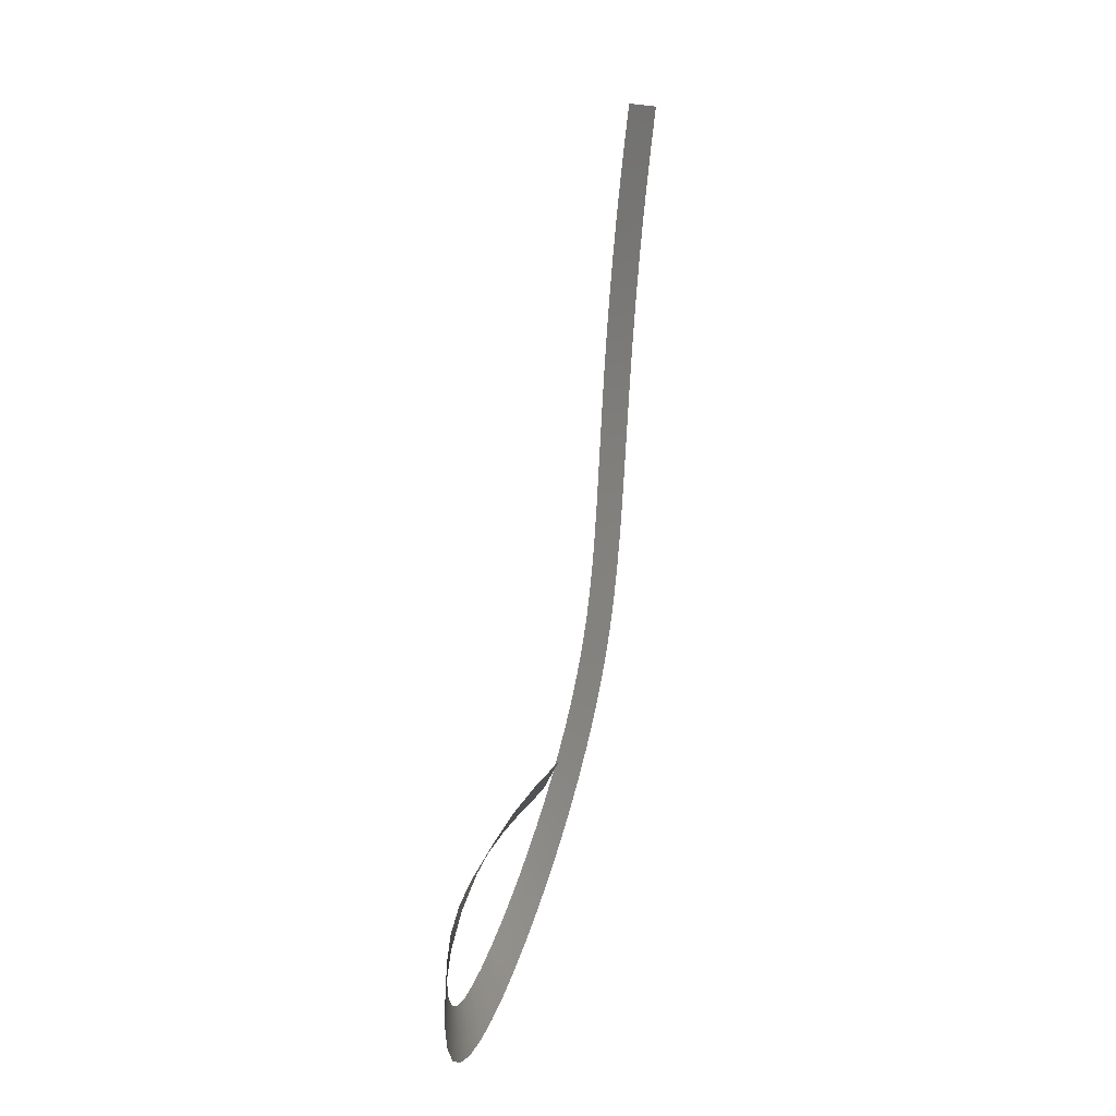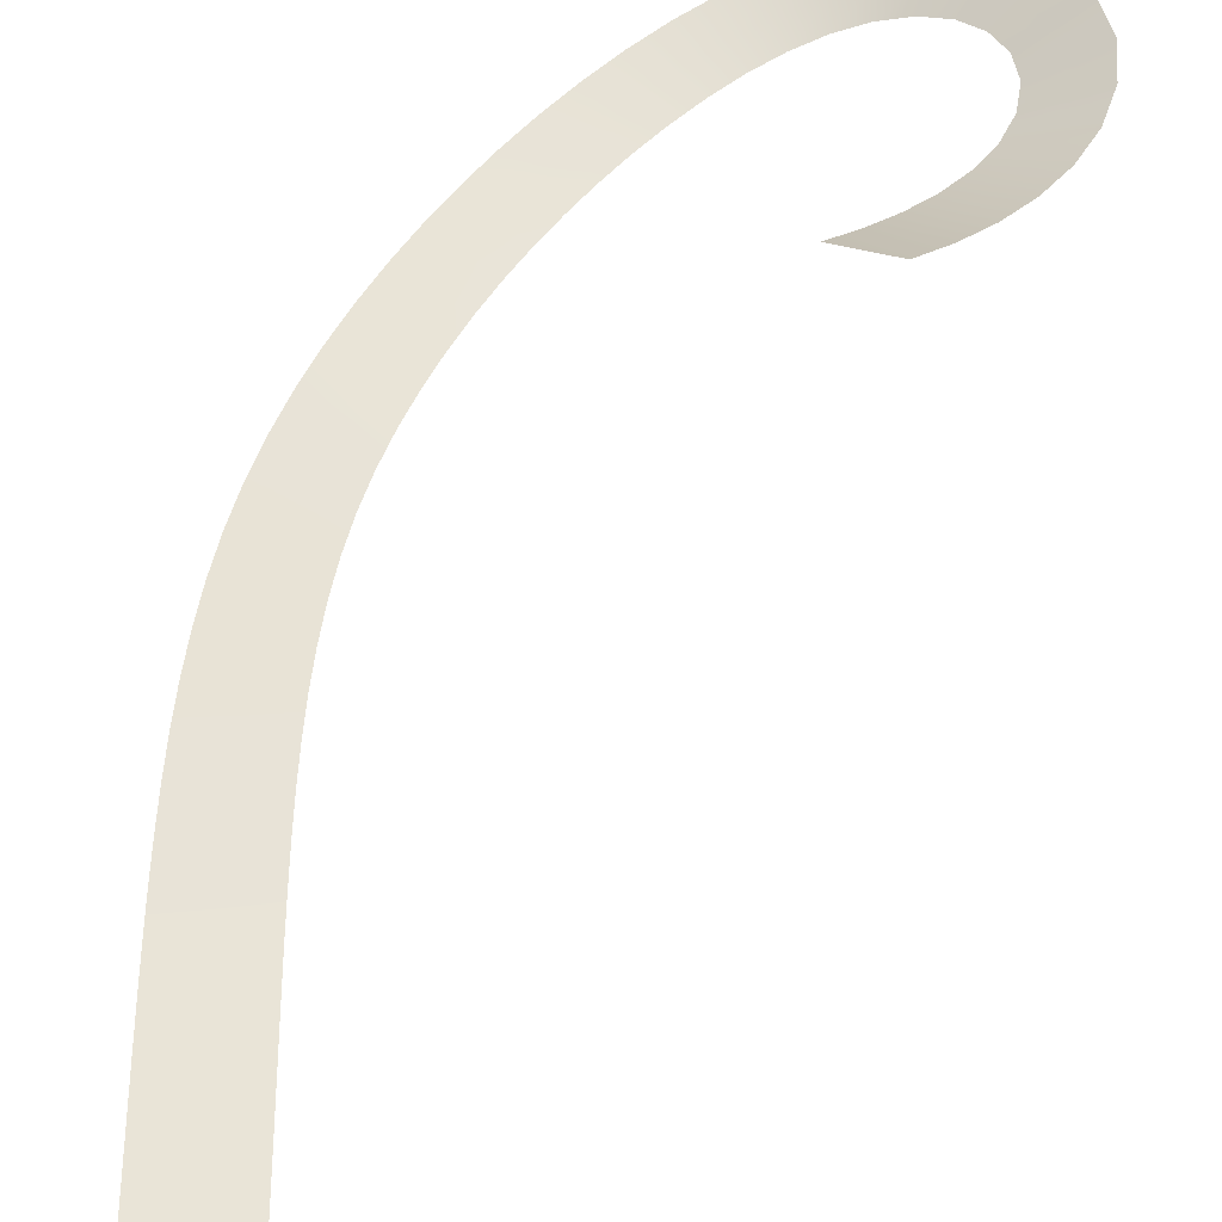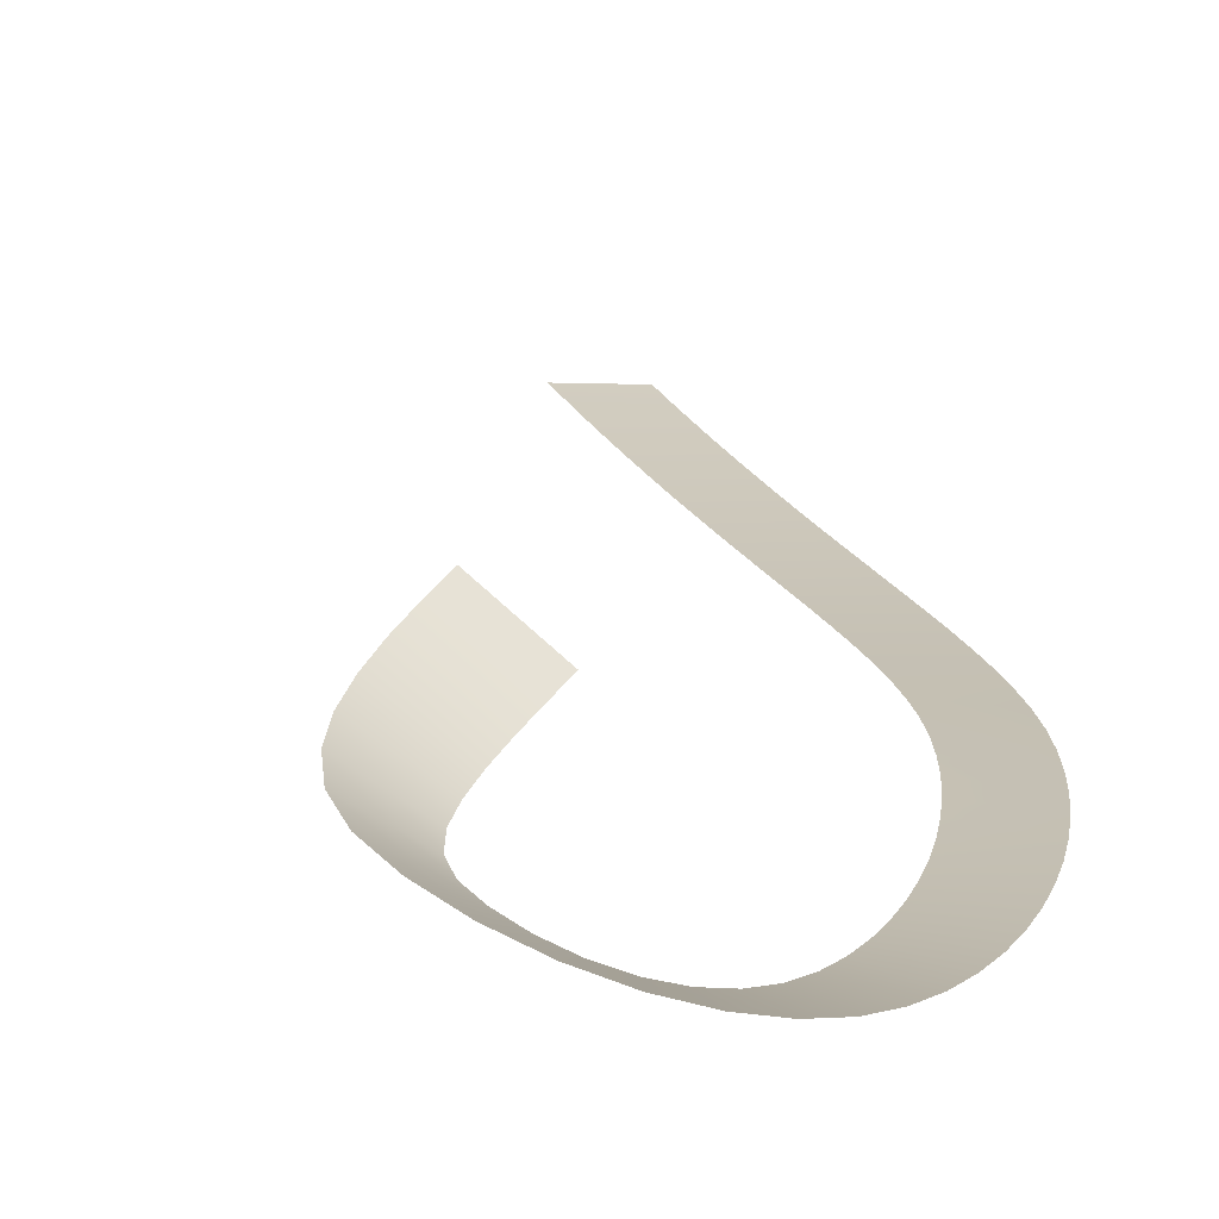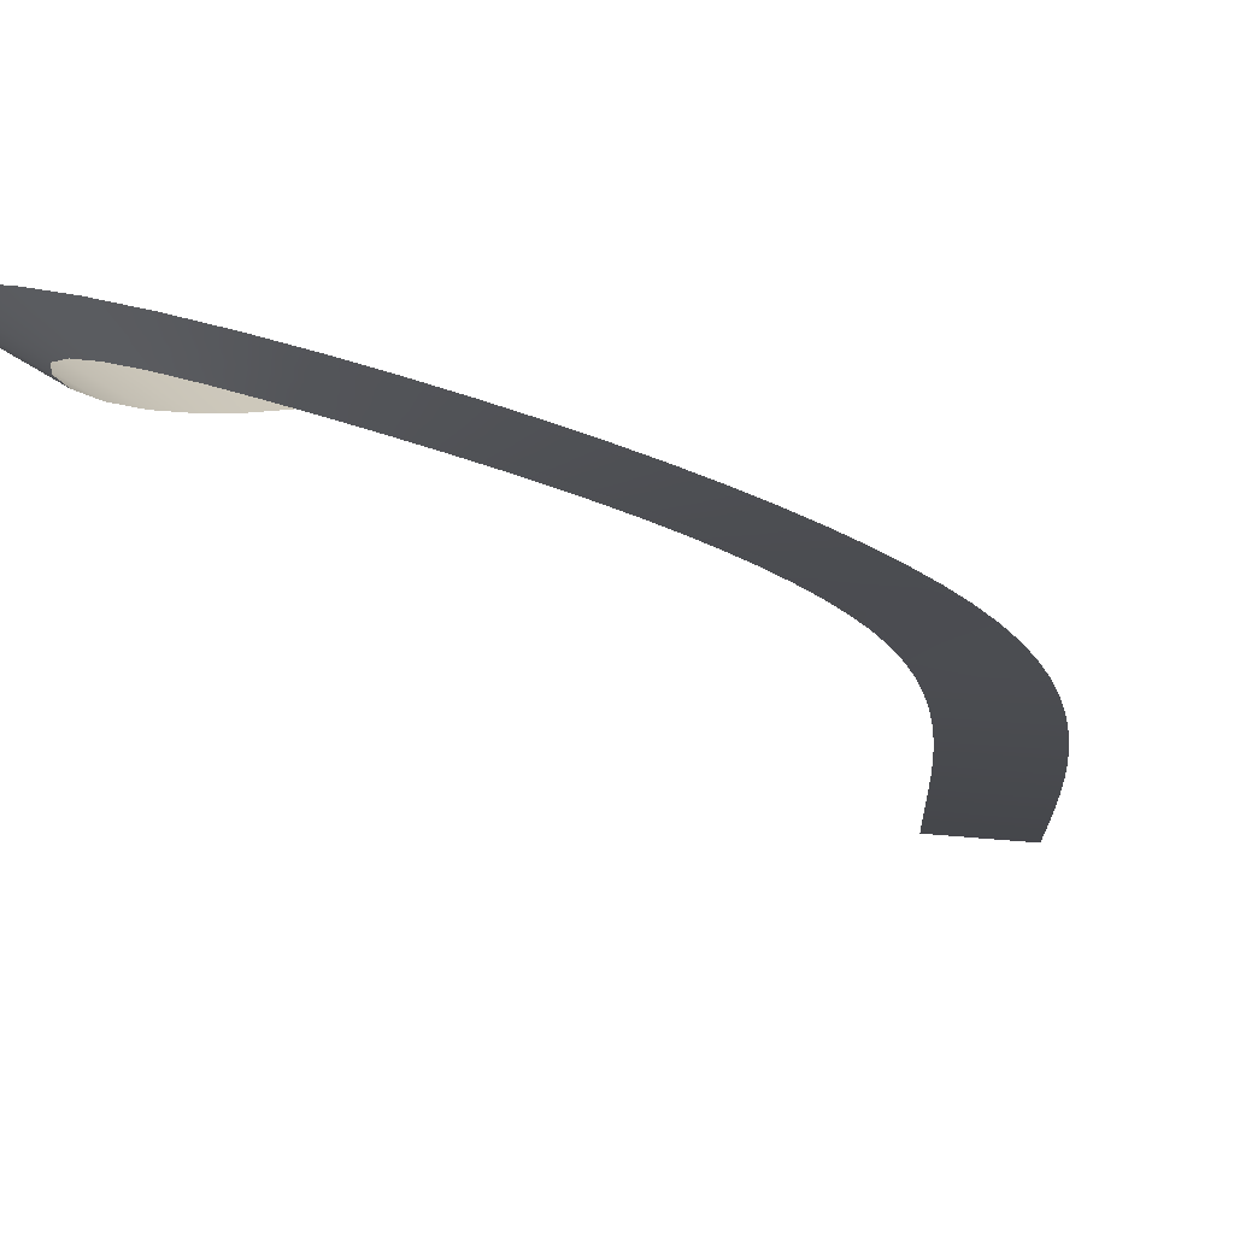
<metadata>
{"format":"obj","ext":"obj","renderer":"f3d","projection":"perspective","resolution":1024,"background":"white","views":[{"elev":-1.3,"azim":120.4,"up":"+Z"},{"elev":63.7,"azim":9.5,"up":"+Y"},{"elev":13.7,"azim":164.5,"up":"+Y"},{"elev":-22.0,"azim":-167.6,"up":"+Y"}]}
</metadata>
<code>
g ms_pfx_Swirl_11
v 0.03295 -0.04998 0.003808
v -0.5454 -0.1067 0.1067
v -0.615 -0.2085 -0.3359
v -0.03708 -0.1523 -0.4413
v -0.6861 -0.3078 -0.7794
v -0.1087 -0.252 -0.8862
v -0.7588 -0.4046 -1.224
v -0.1819 -0.349 -1.331
v -0.8327 -0.4985 -1.671
v -0.2563 -0.4431 -1.777
v -0.9074 -0.5894 -2.119
v -0.3315 -0.534 -2.223
v -0.9823 -0.677 -2.569
v -0.4071 -0.6215 -2.67
v -1.057 -0.7611 -3.021
v -0.4825 -0.7053 -3.117
v -1.13 -0.8414 -3.476
v -0.5568 -0.7852 -3.565
v -1.201 -0.9175 -3.933
v -0.6289 -0.8609 -4.013
v -1.268 -0.9893 -4.393
v -0.6976 -0.932 -4.463
v -1.329 -1.056 -4.857
v -0.761 -0.9984 -4.915
v -1.382 -1.119 -5.324
v -0.817 -1.06 -5.367
v -1.424 -1.176 -5.795
v -0.863 -1.116 -5.821
v -1.452 -1.228 -6.27
v -0.8959 -1.168 -6.276
v -1.462 -1.275 -6.749
v -0.912 -1.214 -6.733
v -1.449 -1.317 -7.229
v -0.9077 -1.256 -7.189
v -1.412 -1.356 -7.711
v -0.8796 -1.295 -7.645
v -1.346 -1.392 -8.192
v -0.825 -1.33 -8.099
v -1.25 -1.426 -8.67
v -0.7427 -1.365 -8.549
v -1.126 -1.458 -9.144
v -0.6338 -1.398 -8.994
v -0.976 -1.489 -9.611
v -0.5008 -1.43 -9.432
v -0.8023 -1.517 -10.07
v -0.3459 -1.461 -9.864
v -0.6063 -1.542 -10.52
v -0.1705 -1.488 -10.29
v -0.3891 -1.563 -10.97
v 0.02412 -1.513 -10.7
v -0.1511 -1.581 -11.4
v 0.2374 -1.534 -11.11
v 0.1077 -1.593 -11.82
v 0.4691 -1.551 -11.51
v 0.3876 -1.598 -12.23
v 0.7194 -1.563 -11.89
v 0.6898 -1.597 -12.63
v 0.9889 -1.568 -12.26
v 1.016 -1.585 -13.01
v 1.279 -1.564 -12.62
v 1.37 -1.56 -13.37
v 1.592 -1.55 -12.96
v 1.756 -1.519 -13.69
v 1.931 -1.52 -13.26
v 2.179 -1.452 -13.96
v 2.299 -1.469 -13.53
v 2.642 -1.353 -14.17
v 2.697 -1.39 -13.73
v 3.138 -1.219 -14.28
v 3.119 -1.281 -13.85
v 3.649 -1.05 -14.27
v 3.548 -1.142 -13.87
v 4.145 -0.8565 -14.13
v 3.96 -0.9823 -13.77
v 4.588 -0.654 -13.85
v 4.322 -0.8171 -13.54
v 4.938 -0.4639 -13.45
v 4.602 -0.6659 -13.22
v 5.155 -0.3084 -12.94
v 4.768 -0.5489 -12.81
v 5.21 -0.184 -12.4
v 4.795 -0.4589 -12.36
v 5.123 -0.07039 -11.87
v 4.696 -0.3728 -11.92
v 4.938 0.04691 -11.4
v 4.511 -0.2764 -11.51
v 4.691 0.1742 -10.97
v 4.269 -0.1647 -11.14
v 4.403 0.3132 -10.59
v 3.99 -0.03712 -10.8
v 4.09 0.4639 -10.25
v 3.686 0.1053 -10.48
v 3.758 0.6254 -9.946
v 3.366 0.261 -10.19
v 4.427 -0.761 -12.69
v 4.306 -0.844 -13.01
v 4.088 -0.9609 -13.28
v 3.797 -1.093 -13.45
v 3.46 -1.223 -13.51
v 3.102 -1.335 -13.48
v 2.745 -1.423 -13.35
v 2.404 -1.485 -13.15
v 2.085 -1.522 -12.89
v 1.787 -1.54 -12.6
v 1.511 -1.546 -12.28
v 1.253 -1.542 -11.94
v 1.012 -1.531 -11.59
v 0.7878 -1.514 -11.23
v 0.58 -1.493 -10.85
v 0.3885 -1.469 -10.47
v 0.2137 -1.441 -10.08
v 0.05657 -1.411 -9.681
v -0.08179 -1.379 -9.275
v -0.1998 -1.346 -8.861
v -0.2953 -1.311 -8.441
v -0.3659 -1.276 -8.016
v -0.4103 -1.24 -7.587
v -0.4299 -1.202 -7.154
v -0.4273 -1.16 -6.719
v -0.4056 -1.114 -6.282
v -0.3684 -1.064 -5.844
v -0.3189 -1.008 -5.405
v -0.2602 -0.9474 -4.965
v -0.1948 -0.8816 -4.525
v -0.1245 -0.8109 -4.084
v -0.0512 -0.7357 -3.643
v 0.024 -0.6562 -3.201
v 0.1001 -0.5726 -2.758
v 0.1763 -0.4852 -2.315
v 0.252 -0.3943 -1.871
v 0.3268 -0.3001 -1.426
v 0.4004 -0.2028 -0.9803
v 0.4725 -0.1028 -0.5341
v 0.543 0 -0.08696
v 4.428 -0.7013 -12.32
v 4.321 -0.6395 -11.96
v 4.135 -0.5615 -11.61
v 3.898 -0.4635 -11.29
v 3.626 -0.346 -10.98
v 3.331 -0.211 -10.69
v 3.019 -0.06026 -10.41
g ms_pfx_Swirl_11_0
f 3 2 1
f 4 3 1
f 5 3 4
f 6 5 4
f 7 5 6
f 8 7 6
f 9 7 8
f 10 9 8
f 11 9 10
f 12 11 10
f 13 11 12
f 14 13 12
f 15 13 14
f 16 15 14
f 17 15 16
f 18 17 16
f 19 17 18
f 20 19 18
f 21 19 20
f 22 21 20
f 23 21 22
f 24 23 22
f 25 23 24
f 26 25 24
f 27 25 26
f 28 27 26
f 29 27 28
f 30 29 28
f 31 29 30
f 32 31 30
f 33 31 32
f 34 33 32
f 35 33 34
f 36 35 34
f 37 35 36
f 38 37 36
f 39 37 38
f 40 39 38
f 41 39 40
f 42 41 40
f 43 41 42
f 44 43 42
f 45 43 44
f 46 45 44
f 47 45 46
f 48 47 46
f 49 47 48
f 50 49 48
f 51 49 50
f 52 51 50
f 53 51 52
f 54 53 52
f 55 53 54
f 56 55 54
f 57 55 56
f 58 57 56
f 59 57 58
f 60 59 58
f 61 59 60
f 62 61 60
f 63 61 62
f 64 63 62
f 65 63 64
f 66 65 64
f 67 65 66
f 68 67 66
f 69 67 68
f 70 69 68
f 71 69 70
f 72 71 70
f 73 71 72
f 74 73 72
f 75 73 74
f 76 75 74
f 77 75 76
f 78 77 76
f 79 77 78
f 80 79 78
f 81 79 80
f 82 81 80
f 83 81 82
f 84 83 82
f 85 83 84
f 86 85 84
f 87 85 86
f 88 87 86
f 89 87 88
f 90 89 88
f 91 89 90
f 92 91 90
f 93 91 92
f 94 93 92
f 82 80 95
f 95 80 96
f 80 78 96
f 96 78 97
f 78 76 97
f 97 76 98
f 76 74 98
f 98 74 99
f 74 72 99
f 99 72 100
f 72 70 100
f 100 70 101
f 70 68 101
f 101 68 102
f 68 66 102
f 102 66 103
f 66 64 103
f 103 64 104
f 64 62 104
f 104 62 105
f 62 60 105
f 105 60 106
f 60 58 106
f 106 58 107
f 58 56 107
f 107 56 108
f 56 54 108
f 108 54 109
f 54 52 109
f 109 52 110
f 52 50 110
f 110 50 111
f 50 48 111
f 111 48 112
f 48 46 112
f 112 46 113
f 46 44 113
f 113 44 114
f 44 42 114
f 114 42 115
f 42 40 115
f 115 40 116
f 40 38 116
f 116 38 117
f 38 36 117
f 117 36 118
f 36 34 118
f 118 34 119
f 34 32 119
f 119 32 120
f 32 30 120
f 120 30 121
f 30 28 121
f 121 28 122
f 28 26 122
f 122 26 123
f 26 24 123
f 123 24 124
f 24 22 124
f 124 22 125
f 22 20 125
f 125 20 126
f 20 18 126
f 126 18 127
f 18 16 127
f 127 16 128
f 16 14 128
f 128 14 129
f 14 12 129
f 129 12 130
f 12 10 130
f 130 10 131
f 10 8 131
f 131 8 132
f 8 6 132
f 132 6 133
f 6 4 133
f 133 4 134
f 4 1 134
f 135 82 95
f 84 82 135
f 136 84 135
f 86 84 136
f 137 86 136
f 88 86 137
f 138 88 137
f 90 88 138
f 139 90 138
f 92 90 139
f 140 92 139
f 94 92 140
f 141 94 140

</code>
